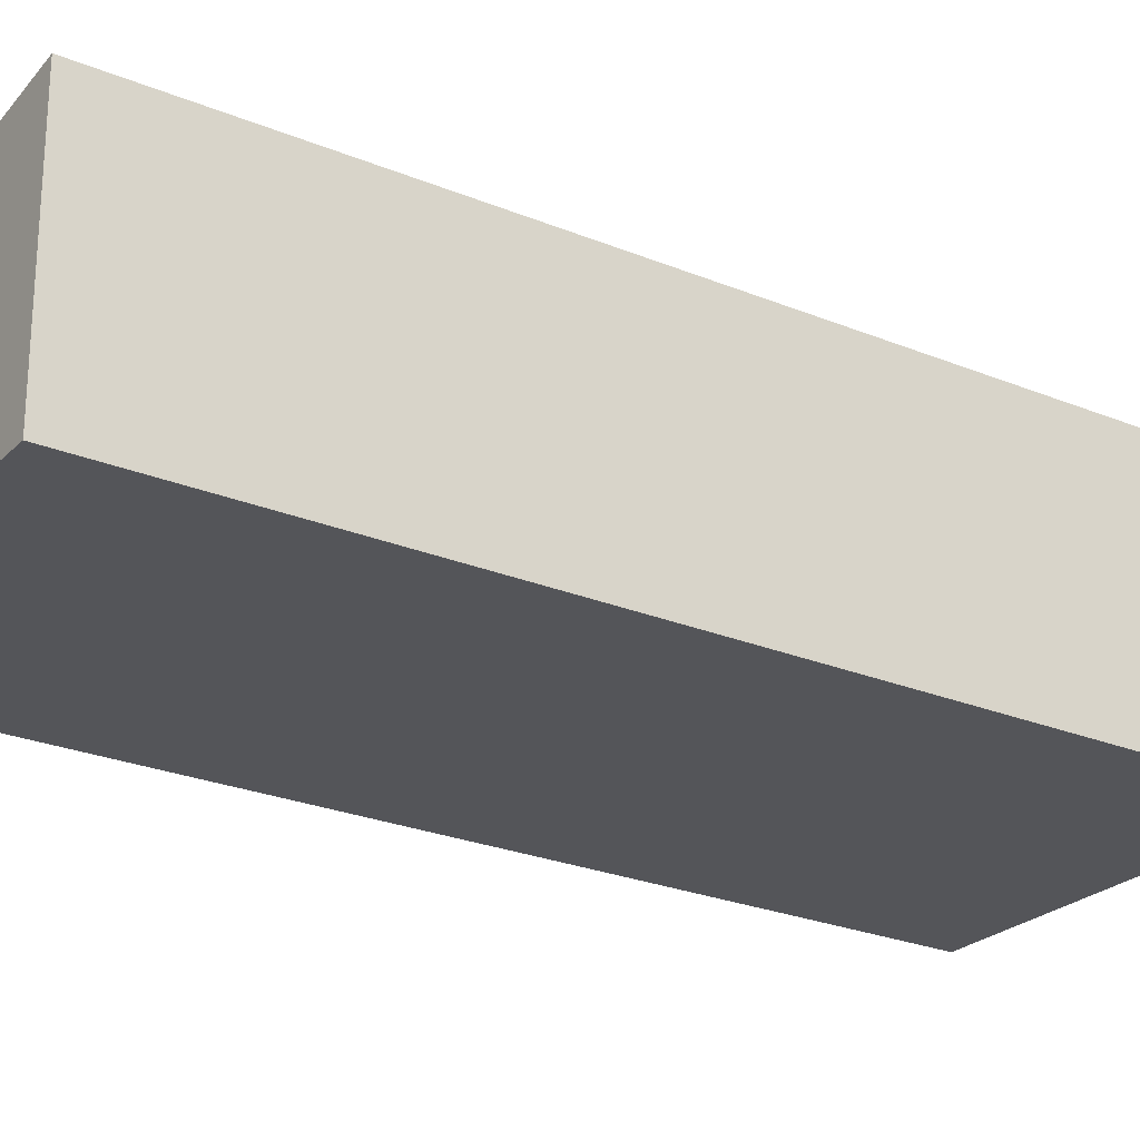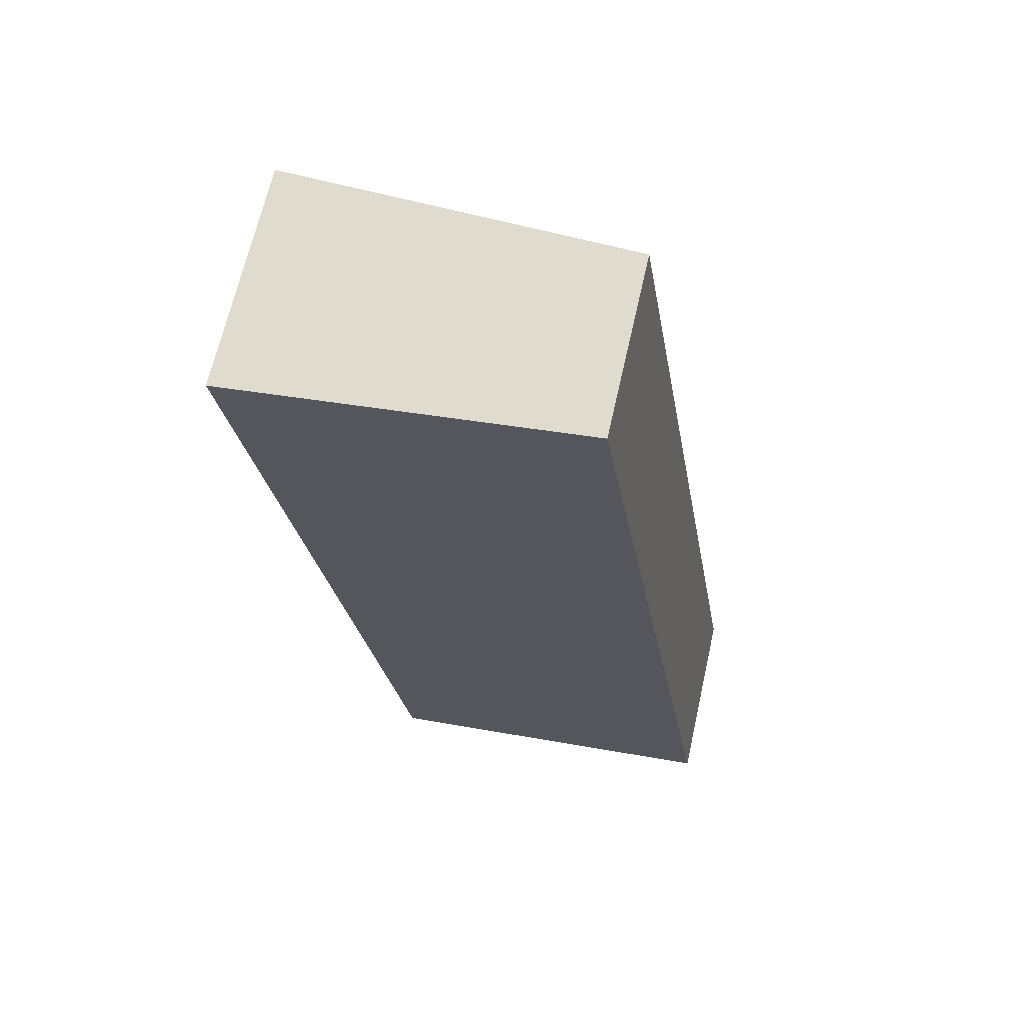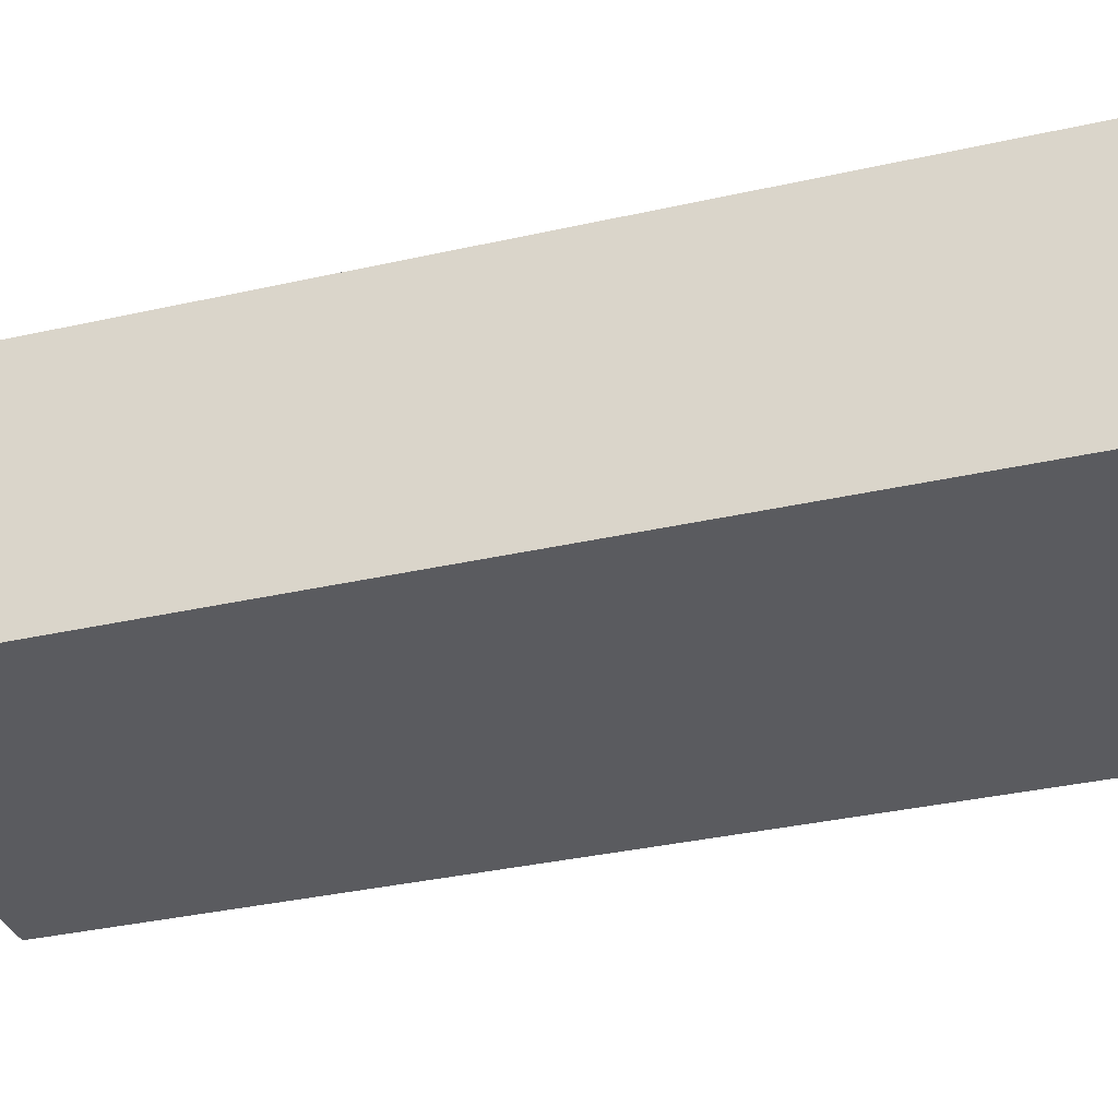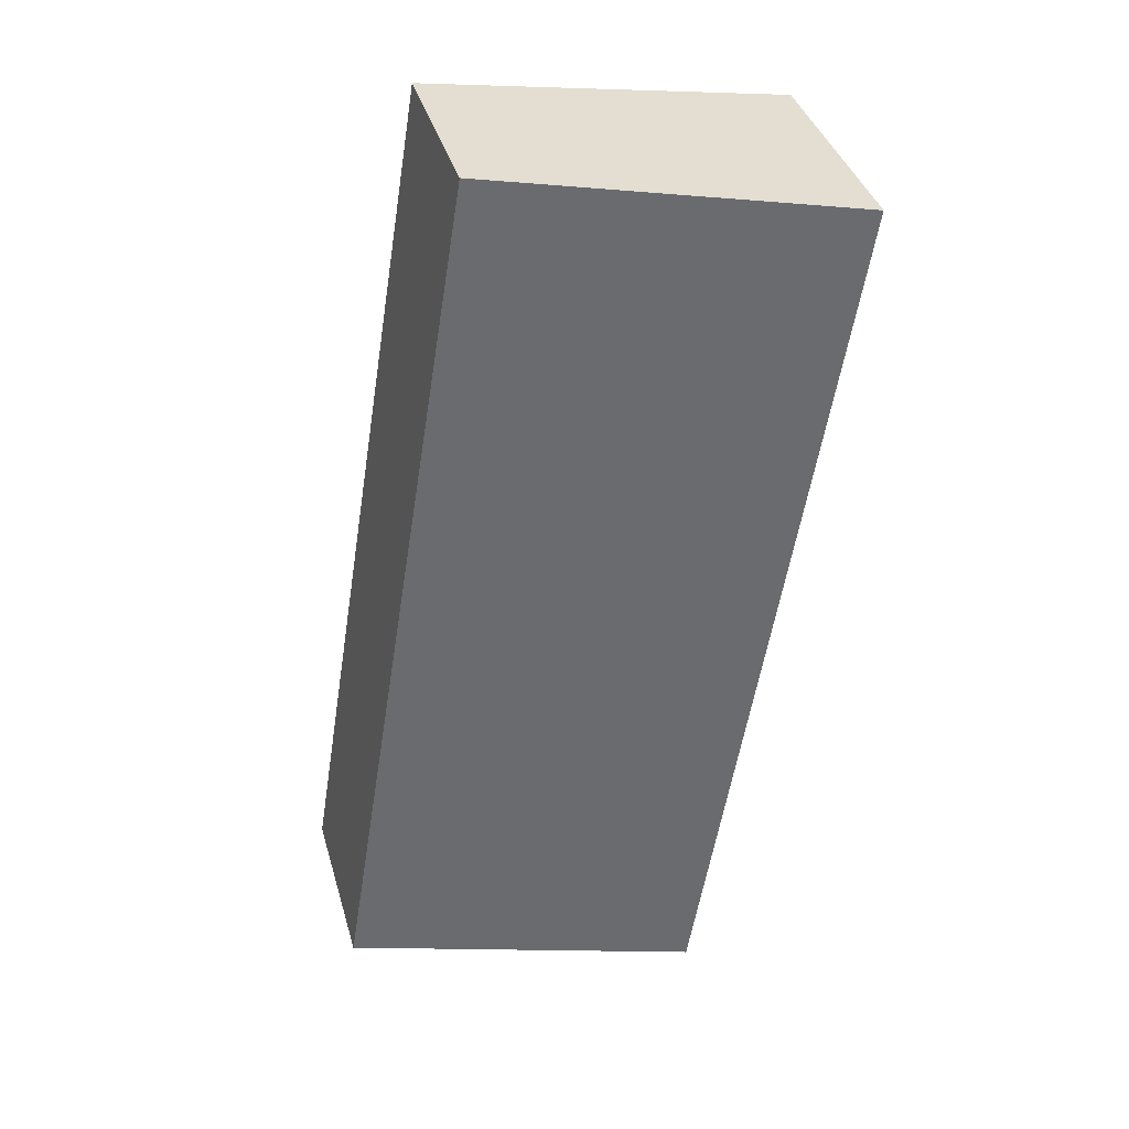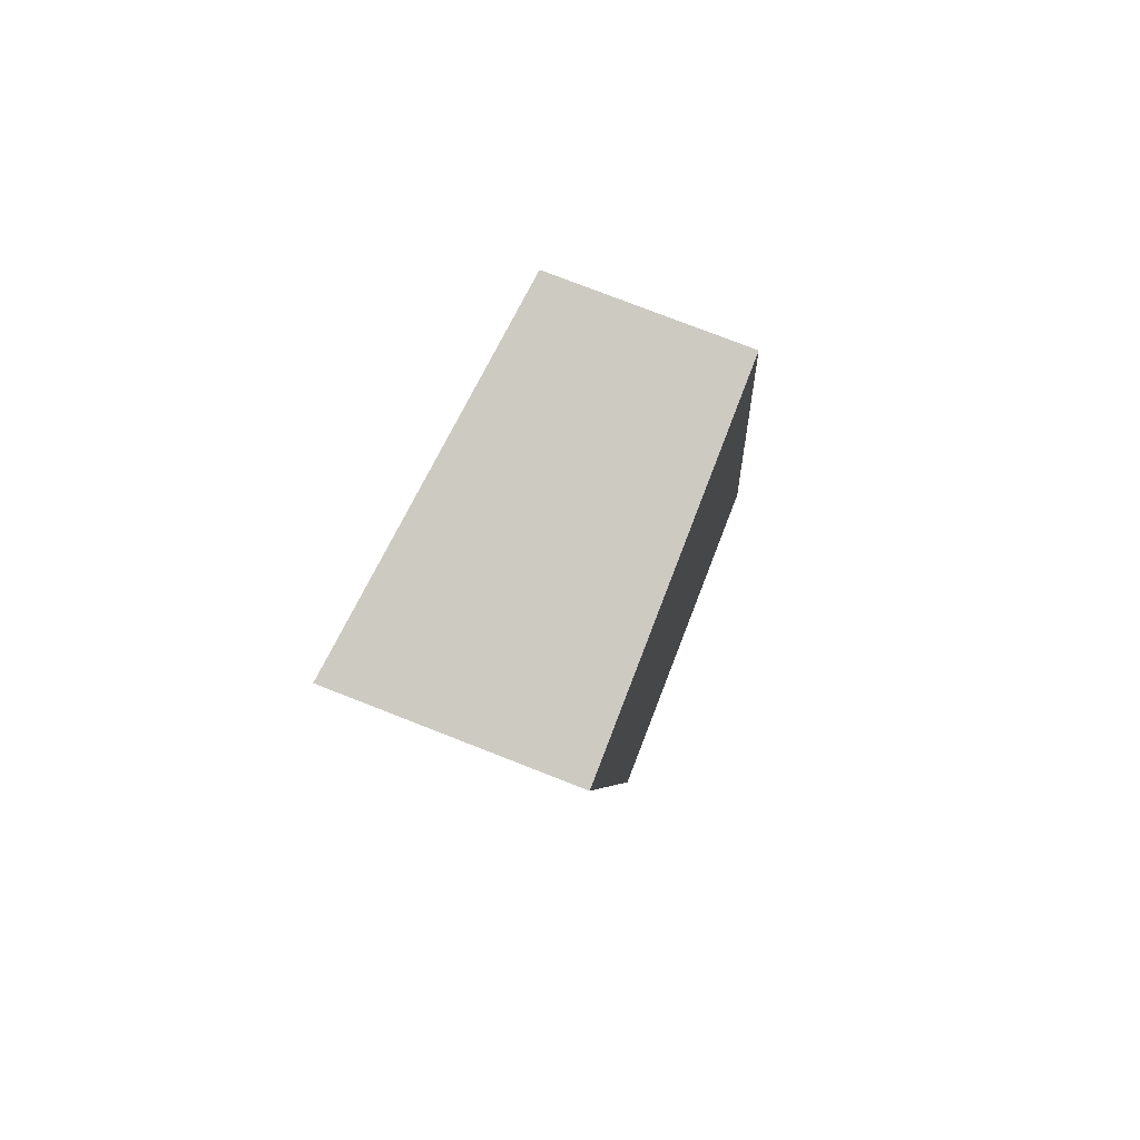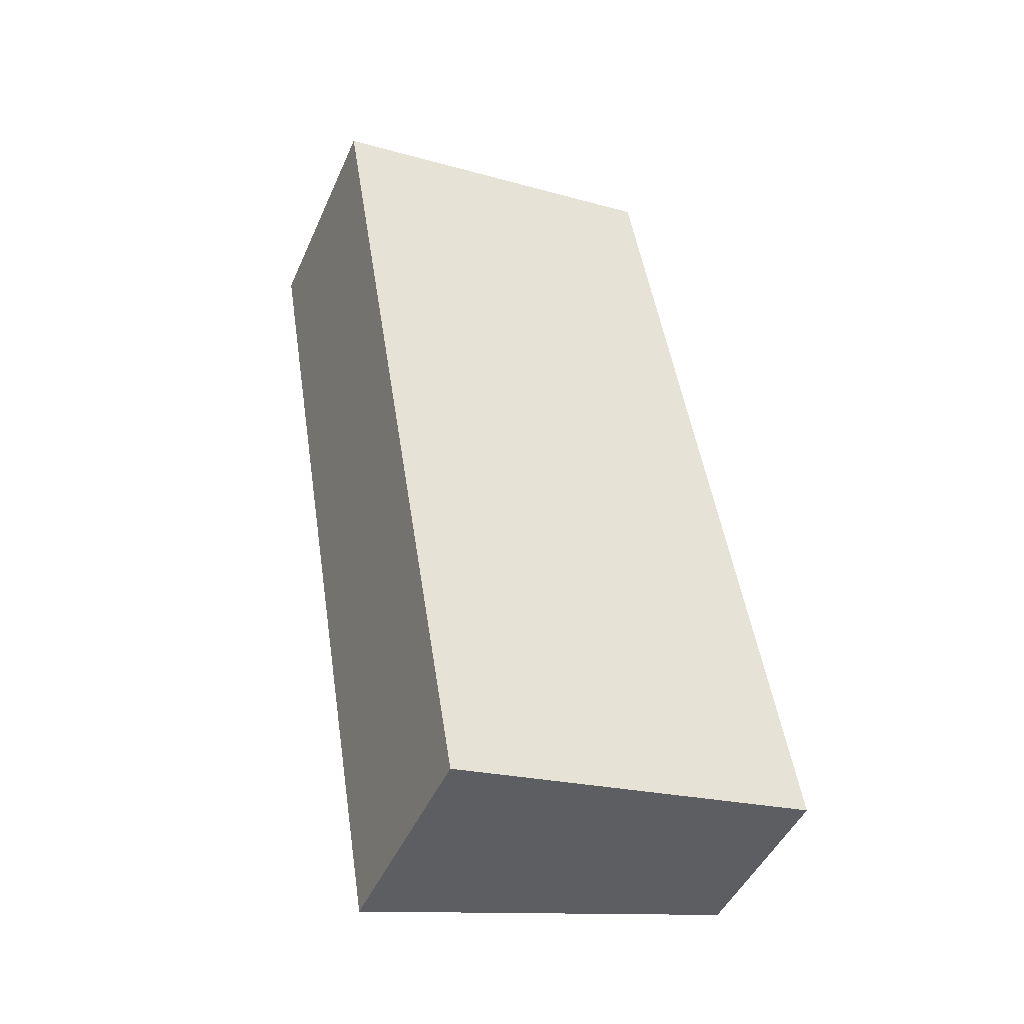
<metadata>
{"format":"obj","ext":"obj","renderer":"f3d","projection":"perspective","resolution":1024,"background":"white","views":[{"elev":-24.7,"azim":-133.3,"up":"+Y"},{"elev":67.0,"azim":12.7,"up":"+Z"},{"elev":-33.0,"azim":-81.6,"up":"+Y"},{"elev":38.2,"azim":164.5,"up":"+Z"},{"elev":76.3,"azim":-68.6,"up":"+Z"},{"elev":-46.5,"azim":-23.1,"up":"+Z"}]}
</metadata>
<code>
v  7.941 2.883 -13.15
v  7.73e-05 3.623 -0.0001149
v  5.675 2.883 0.9155
v  2.284 3.623 -14.16
v  7.941 8.051e-16 -13.15
v  0 0 0
v  2.284 8.669e-16 -14.16
v  5.675 -5.606e-17 0.9156
g defaultobject
f 1 2 3
f 2 1 4
f 5 6 7
f 6 5 8
f 2 7 6
f 7 2 4
f 4 5 7
f 5 4 1
f 5 3 8
f 3 5 1
f 8 2 6
f 2 8 3

</code>
